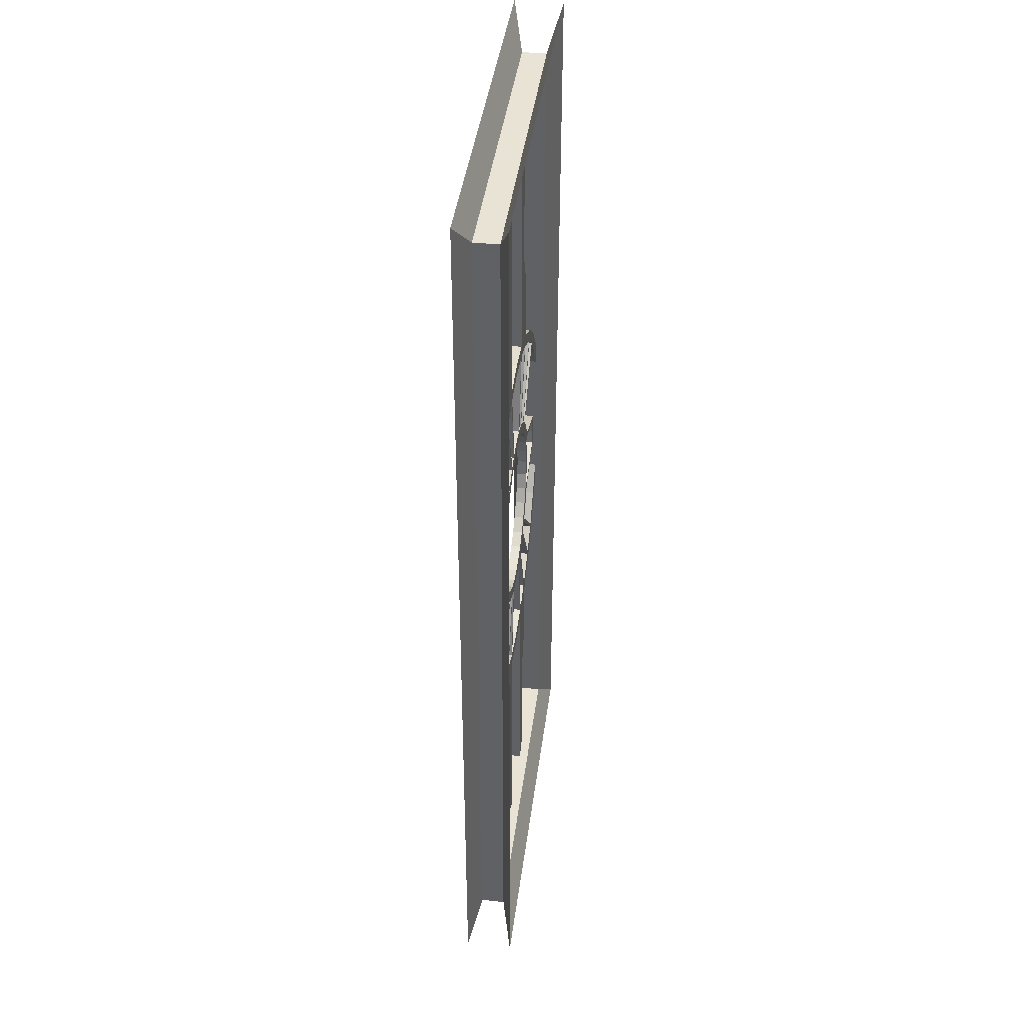
<metadata>
{"format":"obj","ext":"obj","renderer":"f3d","projection":"perspective","resolution":1024,"background":"white","views":[{"elev":41.2,"azim":-82.6,"up":"+Y"}]}
</metadata>
<code>
o Circle
v -1.561 7.846 -0.4
v -3.061 7.391 -0.4
v -4.445 6.652 -0.4
v -5.657 5.657 -0.4
v -6.652 4.445 -0.4
v -7.391 3.061 -0.4
v -11.75 1.561 -0.4
v -1.365 6.861 -0.4
v -2.677 6.463 -0.4
v -3.886 5.816 -0.4
v -4.946 4.946 -0.4
v -5.816 3.886 -0.4
v -6.463 2.677 -0.4
v -6.861 1.365 -0.4
v -3.121 15.69 -0.4
v -6.123 14.78 -0.4
v -8.889 13.3 -0.4
v -11.31 11.31 -0.4
v -13.3 8.889 -0.4
v -14 8 -0.4
v -2.925 14.71 -0.4
v -5.738 13.85 -0.4
v -8.331 12.47 -0.4
v -10.6 10.6 -0.4
v -12.47 8.331 -0.4
v -14 6.1 -0.4
v -2.766 7.477 -0.4
v -1.854 7.754 -0.4
v -5.446 13.95 -0.4
v -3.22 14.62 -0.4
v -5.402 5.824 -0.4
v -4.658 6.434 -0.4
v -10.39 10.82 -0.4
v -8.581 12.3 -0.4
v -7.197 1.432 -0.4
v -6.879 2.48 -0.4
v -11.44 1.309 -0.4
v -7.402 2.696 -0.4
v -3.121 35.5 -0.4
v -4.668 34.59 -0.4
v -6.123 20.18 -0.4
v -3.121 21.09 -0.4
v -3.121 24.35 -0.4
v -4.668 23.44 -0.4
v -1.365 6.861 0.4
v -2.677 6.463 0.4
v -3.886 5.816 0.4
v -4.946 4.946 0.4
v -5.816 3.886 0.4
v -6.463 2.677 0.4
v -7.197 1.432 0.4
v -6.879 2.48 0.4
v -1.561 7.846 0.4
v -3.121 15.69 0.4
v -3.22 14.62 0.4
v -4.445 6.652 0.4
v -3.061 7.391 0.4
v -11.31 11.31 0.4
v -10.39 10.82 0.4
v -6.652 4.445 0.4
v -5.657 5.657 0.4
v -7.391 3.061 0.4
v -11.44 1.309 0.4
v -7.402 2.696 0.4
v -2.925 14.71 0.4
v -6.123 14.78 0.4
v -5.446 13.95 0.4
v -8.331 12.47 0.4
v -5.738 13.85 0.4
v -8.889 13.3 0.4
v -8.581 12.3 0.4
v -12.47 8.331 0.4
v -10.6 10.6 0.4
v -14 6.1 0.4
v -1.854 7.754 0.4
v -2.766 7.477 0.4
v -13.3 8.889 0.4
v -14 8 0.4
v -5.402 5.824 0.4
v -4.658 6.434 0.4
v -6.861 1.365 0.4
v -11.75 1.561 0.4
v -4.668 34.59 0.4
v -3.121 35.5 0.4
v -6.123 20.18 0.4
v -3.121 24.35 0.4
v -4.668 23.44 0.4
v -3.121 21.09 0.4
v -14 37 1
v -14 37 -1
v -17 40 -2
v -17 40 2
v 0 8 -0.4
v 1.561 7.846 -0.4
v 3.061 7.391 -0.4
v 4.445 6.652 -0.4
v 5.657 5.657 -0.4
v 6.652 4.445 -0.4
v 7.391 3.061 -0.4
v 11.75 1.561 -0.4
v 1.365 6.861 -0.4
v 0 6.995 -0.4
v 2.677 6.463 -0.4
v 3.886 5.816 -0.4
v 4.946 4.946 -0.4
v 5.816 3.886 -0.4
v 6.463 2.677 -0.4
v 6.861 1.365 -0.4
v 0 16 -0.4
v 3.121 15.69 -0.4
v 6.123 14.78 -0.4
v 8.889 13.3 -0.4
v 11.31 11.31 -0.4
v 13.3 8.889 -0.4
v 14 8 -0.4
v 2.925 14.71 -0.4
v 0 15 -0.4
v 5.738 13.85 -0.4
v 8.331 12.47 -0.4
v 10.6 10.6 -0.4
v 12.47 8.331 -0.4
v 14 6.1 -0.4
v 2.766 7.477 -0.4
v 1.854 7.754 -0.4
v 5.446 13.95 -0.4
v 3.22 14.62 -0.4
v 5.402 5.824 -0.4
v 4.658 6.434 -0.4
v 10.39 10.82 -0.4
v 8.581 12.3 -0.4
v 7.197 1.432 -0.4
v 6.879 2.48 -0.4
v 11.44 1.309 -0.4
v 7.402 2.696 -0.4
v 3.121 35.5 -0.4
v 4.668 34.59 -0.4
v 6.123 20.18 -0.4
v 3.121 21.09 -0.4
v 3.121 24.35 -0.4
v 4.668 23.44 -0.4
v 1.365 6.861 0.4
v 0 6.995 0.4
v 2.677 6.463 0.4
v 3.886 5.816 0.4
v 4.946 4.946 0.4
v 5.816 3.886 0.4
v 6.463 2.677 0.4
v 7.197 1.432 0.4
v 6.879 2.48 0.4
v 1.561 7.846 0.4
v 0 8 0.4
v 3.121 15.69 0.4
v 3.22 14.62 0.4
v 4.445 6.652 0.4
v 3.061 7.391 0.4
v 11.31 11.31 0.4
v 10.39 10.82 0.4
v 6.652 4.445 0.4
v 5.657 5.657 0.4
v 7.391 3.061 0.4
v 11.44 1.309 0.4
v 7.402 2.696 0.4
v 2.925 14.71 0.4
v 0 15 0.4
v 6.123 14.78 0.4
v 5.446 13.95 0.4
v 8.331 12.47 0.4
v 5.738 13.85 0.4
v 8.889 13.3 0.4
v 8.581 12.3 0.4
v 12.47 8.331 0.4
v 10.6 10.6 0.4
v 14 6.1 0.4
v 1.854 7.754 0.4
v 2.766 7.477 0.4
v 0 16 0.4
v 13.3 8.889 0.4
v 14 8 0.4
v 5.402 5.824 0.4
v 4.658 6.434 0.4
v 6.861 1.365 0.4
v 11.75 1.561 0.4
v 4.668 34.59 0.4
v 3.121 35.5 0.4
v 6.123 20.18 0.4
v 3.121 24.35 0.4
v 4.668 23.44 0.4
v 3.121 21.09 0.4
v 14 37 1
v 14 37 -1
v 17 40 -2
v 17 40 2
v 0 40 -2
v 0 40 2
v 0 37 -1
v 0 37 1
v -1.561 -7.846 -0.4
v -3.061 -7.391 -0.4
v -4.445 -6.652 -0.4
v -5.657 -5.657 -0.4
v -6.652 -4.445 -0.4
v -7.391 -3.061 -0.4
v -11.75 -1.561 -0.4
v -11.91 1e-06 -0.4
v -1.365 -6.861 -0.4
v -2.677 -6.463 -0.4
v -3.886 -5.816 -0.4
v -4.946 -4.946 -0.4
v -5.816 -3.886 -0.4
v -6.463 -2.677 -0.4
v -6.861 -1.365 -0.4
v -6.995 1e-06 -0.4
v -3.121 -15.69 -0.4
v -6.123 -14.78 -0.4
v -8.889 -13.3 -0.4
v -11.31 -11.31 -0.4
v -13.3 -8.889 -0.4
v -14 -8 -0.4
v -2.925 -14.71 -0.4
v -5.738 -13.85 -0.4
v -8.331 -12.47 -0.4
v -10.6 -10.6 -0.4
v -12.47 -8.331 -0.4
v -14 -6.1 -0.4
v -2.766 -7.477 -0.4
v -1.854 -7.754 -0.4
v -5.446 -13.95 -0.4
v -3.22 -14.62 -0.4
v -5.402 -5.824 -0.4
v -4.658 -6.434 -0.4
v -10.39 -10.82 -0.4
v -8.581 -12.3 -0.4
v -7.197 -1.432 -0.4
v -7.305 1e-06 -0.4
v -6.879 -2.48 -0.4
v -11.44 -1.309 -0.4
v -11.53 1e-06 -0.4
v -7.402 -2.696 -0.4
v -3.121 -35.5 -0.4
v -4.668 -34.59 -0.4
v -6.123 -20.18 -0.4
v -3.121 -21.09 -0.4
v -3.121 -24.35 -0.4
v -4.668 -23.44 -0.4
v -1.365 -6.861 0.4
v -2.677 -6.463 0.4
v -3.886 -5.816 0.4
v -4.946 -4.946 0.4
v -5.816 -3.886 0.4
v -6.463 -2.677 0.4
v -7.197 -1.432 0.4
v -6.879 -2.48 0.4
v -7.305 1e-06 0.4
v -1.561 -7.846 0.4
v -3.121 -15.69 0.4
v -3.22 -14.62 0.4
v -4.445 -6.652 0.4
v -3.061 -7.391 0.4
v -11.31 -11.31 0.4
v -10.39 -10.82 0.4
v -6.652 -4.445 0.4
v -5.657 -5.657 0.4
v -7.391 -3.061 0.4
v -11.44 -1.309 0.4
v -7.402 -2.696 0.4
v -11.53 1e-06 0.4
v -2.925 -14.71 0.4
v -6.123 -14.78 0.4
v -5.446 -13.95 0.4
v -8.331 -12.47 0.4
v -5.738 -13.85 0.4
v -8.889 -13.3 0.4
v -8.581 -12.3 0.4
v -12.47 -8.331 0.4
v -10.6 -10.6 0.4
v -14 -6.1 0.4
v -1.854 -7.754 0.4
v -2.766 -7.477 0.4
v -13.3 -8.889 0.4
v -14 -8 0.4
v -5.402 -5.824 0.4
v -4.658 -6.434 0.4
v -6.861 -1.365 0.4
v -6.995 1e-06 0.4
v -11.75 -1.561 0.4
v -11.91 1e-06 0.4
v -4.668 -34.59 0.4
v -3.121 -35.5 0.4
v -6.123 -20.18 0.4
v -3.121 -24.35 0.4
v -4.668 -23.44 0.4
v -3.121 -21.09 0.4
v -14 -37 1
v -14 -37 -1
v -17 -40 -2
v -17 -40 2
v -17 1e-06 2
v -17 1e-06 -2
v -14 1e-06 -1
v -14 1e-06 1
v 0 -8 -0.4
v 1.561 -7.846 -0.4
v 3.061 -7.391 -0.4
v 4.445 -6.652 -0.4
v 5.657 -5.657 -0.4
v 6.652 -4.445 -0.4
v 7.391 -3.061 -0.4
v 11.75 -1.561 -0.4
v 11.91 1e-06 -0.4
v 1.365 -6.861 -0.4
v 0 -6.995 -0.4
v 2.677 -6.463 -0.4
v 3.886 -5.816 -0.4
v 4.946 -4.946 -0.4
v 5.816 -3.886 -0.4
v 6.463 -2.677 -0.4
v 6.861 -1.365 -0.4
v 6.995 1e-06 -0.4
v 0 -16 -0.4
v 3.121 -15.69 -0.4
v 6.123 -14.78 -0.4
v 8.889 -13.3 -0.4
v 11.31 -11.31 -0.4
v 13.3 -8.889 -0.4
v 14 -8 -0.4
v 2.925 -14.71 -0.4
v 0 -15 -0.4
v 5.738 -13.85 -0.4
v 8.331 -12.47 -0.4
v 10.6 -10.6 -0.4
v 12.47 -8.331 -0.4
v 14 -6.1 -0.4
v 2.766 -7.477 -0.4
v 1.854 -7.754 -0.4
v 5.446 -13.95 -0.4
v 3.22 -14.62 -0.4
v 5.402 -5.824 -0.4
v 4.658 -6.434 -0.4
v 10.39 -10.82 -0.4
v 8.581 -12.3 -0.4
v 7.197 -1.432 -0.4
v 7.305 1e-06 -0.4
v 6.879 -2.48 -0.4
v 11.44 -1.309 -0.4
v 11.53 1e-06 -0.4
v 7.402 -2.696 -0.4
v 3.121 -35.5 -0.4
v 4.668 -34.59 -0.4
v 6.123 -20.18 -0.4
v 3.121 -21.09 -0.4
v 3.121 -24.35 -0.4
v 4.668 -23.44 -0.4
v 1.365 -6.861 0.4
v 0 -6.995 0.4
v 2.677 -6.463 0.4
v 3.886 -5.816 0.4
v 4.946 -4.946 0.4
v 5.816 -3.886 0.4
v 6.463 -2.677 0.4
v 7.197 -1.432 0.4
v 6.879 -2.48 0.4
v 7.305 1e-06 0.4
v 1.561 -7.846 0.4
v 0 -8 0.4
v 3.121 -15.69 0.4
v 3.22 -14.62 0.4
v 4.445 -6.652 0.4
v 3.061 -7.391 0.4
v 11.31 -11.31 0.4
v 10.39 -10.82 0.4
v 6.652 -4.445 0.4
v 5.657 -5.657 0.4
v 7.391 -3.061 0.4
v 11.44 -1.309 0.4
v 7.402 -2.696 0.4
v 11.53 1e-06 0.4
v 2.925 -14.71 0.4
v 0 -15 0.4
v 6.123 -14.78 0.4
v 5.446 -13.95 0.4
v 8.331 -12.47 0.4
v 5.738 -13.85 0.4
v 8.889 -13.3 0.4
v 8.581 -12.3 0.4
v 12.47 -8.331 0.4
v 10.6 -10.6 0.4
v 14 -6.1 0.4
v 1.854 -7.754 0.4
v 2.766 -7.477 0.4
v 0 -16 0.4
v 13.3 -8.889 0.4
v 14 -8 0.4
v 5.402 -5.824 0.4
v 4.658 -6.434 0.4
v 6.861 -1.365 0.4
v 6.995 1e-06 0.4
v 11.75 -1.561 0.4
v 11.91 1e-06 0.4
v 4.668 -34.59 0.4
v 3.121 -35.5 0.4
v 6.123 -20.18 0.4
v 3.121 -24.35 0.4
v 4.668 -23.44 0.4
v 3.121 -21.09 0.4
v 14 -37 1
v 14 -37 -1
v 17 -40 -2
v 17 -40 2
v 17 1e-06 2
v 17 1e-06 -2
v 14 1e-06 -1
v 14 1e-06 1
v 0 -40 -2
v 0 -40 2
v 0 -37 -1
v 0 -37 1
f 1 102 8
f 30 16 15
f 10 2 9
f 33 24 18
f 5 11 12
f 6 12 13
f 15 117 21
f 29 22 16
f 17 22 23
f 34 17 23
f 19 24 25
f 20 25 26
f 9 28 8
f 30 15 21
f 30 1 28
f 2 29 27
f 8 28 1
f 2 27 9
f 4 31 11
f 18 34 33
f 4 33 31
f 34 3 32
f 10 32 3
f 11 32 10
f 36 14 35
f 14 234 35
f 37 6 38
f 204 37 237
f 6 36 38
f 40 43 44
f 41 15 16
f 44 42 41
f 142 53 45
f 55 66 67
f 47 57 56
f 59 58 73
f 48 60 49
f 49 62 50
f 164 54 65
f 67 66 69
f 69 70 68
f 71 68 70
f 73 77 72
f 72 78 74
f 75 46 45
f 55 65 54
f 55 53 65
f 67 57 76
f 45 53 75
f 57 46 76
f 61 48 79
f 71 58 59
f 59 61 79
f 71 56 68
f 47 56 80
f 80 48 47
f 52 81 50
f 253 81 51
f 63 62 82
f 63 286 266
f 52 62 64
f 86 83 87
f 54 85 66
f 88 87 85
f 24 72 25
f 8 46 9
f 41 87 44
f 33 79 31
f 25 74 26
f 9 47 10
f 42 54 15
f 32 71 34
f 28 55 30
f 10 48 11
f 31 80 32
f 29 76 27
f 11 49 12
f 43 88 42
f 34 59 33
f 15 176 109
f 12 50 13
f 44 83 40
f 4 73 24
f 35 52 36
f 3 68 56
f 17 66 16
f 234 51 35
f 18 70 17
f 1 151 93
f 19 58 18
f 19 78 77
f 3 57 2
f 5 61 4
f 6 60 5
f 13 81 14
f 38 63 37
f 14 284 212
f 37 266 237
f 7 62 6
f 204 82 7
f 26 78 20
f 36 64 38
f 27 75 28
f 30 67 29
f 21 53 1
f 2 69 22
f 117 65 21
f 40 84 39
f 22 68 23
f 16 85 41
f 102 45 8
f 39 86 43
f 90 193 195
f 89 297 300
f 196 90 195
f 89 299 90
f 90 298 91
f 89 194 92
f 102 94 101
f 126 111 125
f 104 95 96
f 129 113 120
f 105 98 106
f 106 99 107
f 117 110 116
f 125 111 118
f 118 112 119
f 130 119 112
f 120 114 121
f 121 115 122
f 124 103 101
f 126 116 110
f 126 94 116
f 125 95 123
f 101 94 124
f 95 103 123
f 97 105 127
f 130 113 129
f 129 97 127
f 130 96 119
f 104 96 128
f 128 105 104
f 132 108 107
f 342 108 131
f 133 99 100
f 133 309 345
f 132 99 134
f 139 136 140
f 110 137 111
f 138 140 137
f 150 142 141
f 153 165 152
f 144 155 143
f 157 172 156
f 158 145 146
f 160 146 147
f 152 164 163
f 166 168 165
f 169 168 167
f 170 169 167
f 177 172 171
f 178 171 173
f 143 174 141
f 153 152 163
f 153 150 174
f 155 166 175
f 141 174 150
f 155 175 143
f 159 179 145
f 156 170 157
f 159 157 179
f 170 154 180
f 144 180 154
f 145 180 144
f 149 181 148
f 181 362 148
f 161 160 162
f 398 161 376
f 160 149 162
f 183 186 187
f 185 152 165
f 187 188 185
f 171 120 121
f 143 101 103
f 187 137 140
f 179 129 127
f 173 121 122
f 144 103 104
f 152 138 110
f 170 128 130
f 153 124 126
f 145 104 105
f 180 127 128
f 175 125 123
f 146 105 106
f 188 139 138
f 157 130 129
f 176 110 109
f 147 106 107
f 183 140 136
f 172 97 120
f 149 131 132
f 154 119 96
f 165 112 111
f 148 342 131
f 169 113 112
f 151 94 93
f 156 114 113
f 114 178 115
f 155 96 95
f 159 98 97
f 158 99 98
f 181 107 108
f 161 134 133
f 396 108 318
f 376 133 345
f 160 100 99
f 182 309 100
f 178 122 115
f 162 132 134
f 174 123 124
f 166 126 125
f 150 116 94
f 168 95 118
f 163 117 116
f 184 136 135
f 167 118 119
f 185 111 137
f 141 102 101
f 186 135 139
f 193 190 195
f 409 189 412
f 190 196 195
f 411 189 190
f 190 410 411
f 189 194 196
f 311 197 205
f 228 214 227
f 207 198 199
f 231 216 222
f 208 201 209
f 209 202 210
f 327 213 219
f 227 214 220
f 220 215 221
f 232 221 215
f 222 217 223
f 223 218 224
f 226 206 205
f 228 219 213
f 228 197 219
f 227 198 225
f 205 197 226
f 198 206 225
f 200 208 229
f 232 216 231
f 231 200 229
f 232 199 221
f 207 199 230
f 230 208 207
f 235 211 210
f 234 211 233
f 236 202 203
f 236 204 237
f 235 202 238
f 243 240 244
f 213 241 214
f 242 244 241
f 254 354 245
f 256 268 255
f 247 258 246
f 260 275 259
f 261 248 249
f 263 249 250
f 255 378 267
f 269 271 268
f 272 271 270
f 273 272 270
f 279 275 274
f 280 274 276
f 246 277 245
f 256 255 267
f 256 254 277
f 258 269 278
f 245 277 254
f 258 278 246
f 262 281 248
f 259 273 260
f 262 260 281
f 273 257 282
f 247 282 257
f 248 282 247
f 252 283 251
f 283 253 251
f 264 263 265
f 286 264 266
f 263 252 265
f 287 290 291
f 289 255 268
f 291 292 289
f 274 222 223
f 246 205 206
f 291 241 244
f 281 231 229
f 276 223 224
f 247 206 207
f 255 242 213
f 273 230 232
f 256 226 228
f 248 207 208
f 282 229 230
f 278 227 225
f 249 208 209
f 292 243 242
f 260 232 231
f 390 213 319
f 250 209 210
f 287 244 240
f 275 200 222
f 235 251 233
f 257 221 199
f 268 215 214
f 251 234 233
f 272 216 215
f 364 197 301
f 259 217 216
f 217 280 218
f 258 199 198
f 262 201 200
f 261 202 201
f 283 210 211
f 264 238 236
f 284 211 212
f 266 236 237
f 263 203 202
f 285 204 203
f 280 224 218
f 265 235 238
f 277 225 226
f 269 228 227
f 197 267 219
f 271 198 220
f 267 327 219
f 288 240 239
f 270 220 221
f 289 214 241
f 245 311 205
f 290 239 243
f 413 294 415
f 297 293 300
f 294 416 415
f 299 293 294
f 294 298 299
f 293 414 416
f 302 311 310
f 336 321 320
f 313 303 312
f 339 330 323
f 306 314 315
f 307 315 316
f 320 327 326
f 335 328 321
f 322 328 329
f 340 322 329
f 324 330 331
f 325 331 332
f 312 334 310
f 336 320 326
f 336 302 334
f 303 335 333
f 310 334 302
f 303 333 312
f 305 337 314
f 323 340 339
f 305 339 337
f 340 304 338
f 313 338 304
f 314 338 313
f 343 317 341
f 317 342 341
f 344 307 346
f 309 344 345
f 307 343 346
f 348 351 352
f 349 320 321
f 352 350 349
f 354 363 353
f 366 379 380
f 356 368 367
f 370 369 386
f 357 371 358
f 358 373 359
f 378 365 377
f 380 379 382
f 382 383 381
f 384 381 383
f 386 391 385
f 385 392 387
f 388 355 353
f 366 377 365
f 366 363 377
f 380 368 389
f 353 363 388
f 368 355 389
f 372 357 393
f 384 369 370
f 370 372 393
f 384 367 381
f 356 367 394
f 394 357 356
f 361 395 359
f 362 395 360
f 374 373 397
f 374 398 376
f 361 373 375
f 402 399 403
f 365 401 379
f 404 403 401
f 330 385 331
f 310 355 312
f 349 403 352
f 337 370 393
f 331 387 332
f 312 356 313
f 350 365 320
f 338 384 340
f 334 366 336
f 313 357 314
f 337 394 338
f 335 389 333
f 314 358 315
f 351 404 350
f 340 370 339
f 320 390 319
f 315 359 316
f 352 399 348
f 305 386 330
f 343 360 361
f 329 367 304
f 322 379 321
f 342 360 341
f 323 383 322
f 302 364 301
f 324 369 323
f 324 392 391
f 304 368 303
f 306 372 305
f 307 371 306
f 317 359 395
f 346 374 344
f 317 396 318
f 344 376 345
f 307 397 373
f 309 397 308
f 332 392 325
f 343 375 346
f 333 388 334
f 336 380 335
f 326 363 302
f 303 382 328
f 327 377 326
f 348 400 347
f 328 381 329
f 321 401 349
f 311 353 310
f 347 402 351
f 406 413 415
f 405 409 412
f 416 406 415
f 405 411 406
f 406 410 407
f 405 414 408
f 1 93 102
f 30 29 16
f 10 3 2
f 5 4 11
f 6 5 12
f 15 109 117
f 17 16 22
f 19 18 24
f 20 19 25
f 9 27 28
f 30 21 1
f 2 22 29
f 18 17 34
f 4 24 33
f 34 23 3
f 11 31 32
f 36 13 14
f 14 212 234
f 37 7 6
f 204 7 37
f 6 13 36
f 40 39 43
f 41 42 15
f 44 43 42
f 142 151 53
f 55 54 66
f 47 46 57
f 48 61 60
f 49 60 62
f 164 176 54
f 69 66 70
f 73 58 77
f 72 77 78
f 75 76 46
f 55 75 53
f 67 69 57
f 71 70 58
f 59 73 61
f 71 80 56
f 80 79 48
f 52 51 81
f 253 284 81
f 63 64 62
f 63 82 286
f 52 50 62
f 86 84 83
f 54 88 85
f 88 86 87
f 24 73 72
f 8 45 46
f 41 85 87
f 33 59 79
f 25 72 74
f 9 46 47
f 42 88 54
f 32 80 71
f 28 75 55
f 10 47 48
f 31 79 80
f 29 67 76
f 11 48 49
f 43 86 88
f 34 71 59
f 15 54 176
f 12 49 50
f 44 87 83
f 4 61 73
f 35 51 52
f 3 23 68
f 17 70 66
f 234 253 51
f 18 58 70
f 1 53 151
f 19 77 58
f 19 20 78
f 3 56 57
f 5 60 61
f 6 62 60
f 13 50 81
f 38 64 63
f 14 81 284
f 37 63 266
f 7 82 62
f 204 286 82
f 26 74 78
f 36 52 64
f 27 76 75
f 30 55 67
f 21 65 53
f 2 57 69
f 117 164 65
f 40 83 84
f 22 69 68
f 16 66 85
f 102 142 45
f 39 84 86
f 90 91 193
f 89 92 297
f 196 89 90
f 89 300 299
f 90 299 298
f 89 196 194
f 102 93 94
f 126 110 111
f 104 103 95
f 105 97 98
f 106 98 99
f 117 109 110
f 118 111 112
f 120 113 114
f 121 114 115
f 124 123 103
f 126 124 94
f 125 118 95
f 130 112 113
f 129 120 97
f 130 128 96
f 128 127 105
f 132 131 108
f 342 318 108
f 133 134 99
f 133 100 309
f 132 107 99
f 139 135 136
f 110 138 137
f 138 139 140
f 150 151 142
f 153 166 165
f 144 154 155
f 158 159 145
f 160 158 146
f 152 176 164
f 169 165 168
f 177 156 172
f 178 177 171
f 143 175 174
f 153 163 150
f 155 168 166
f 156 169 170
f 159 172 157
f 170 167 154
f 145 179 180
f 149 147 181
f 181 396 362
f 161 182 160
f 398 182 161
f 160 147 149
f 183 184 186
f 185 188 152
f 187 186 188
f 171 172 120
f 143 141 101
f 187 185 137
f 179 157 129
f 173 171 121
f 144 143 103
f 152 188 138
f 170 180 128
f 153 174 124
f 145 144 104
f 180 179 127
f 175 166 125
f 146 145 105
f 188 186 139
f 157 170 130
f 176 152 110
f 147 146 106
f 183 187 140
f 172 159 97
f 149 148 131
f 154 167 119
f 165 169 112
f 148 362 342
f 169 156 113
f 151 150 94
f 156 177 114
f 114 177 178
f 155 154 96
f 159 158 98
f 158 160 99
f 181 147 107
f 161 162 134
f 396 181 108
f 376 161 133
f 160 182 100
f 182 398 309
f 178 173 122
f 162 149 132
f 174 175 123
f 166 153 126
f 150 163 116
f 168 155 95
f 163 164 117
f 184 183 136
f 167 168 118
f 185 165 111
f 141 142 102
f 186 184 135
f 193 191 190
f 409 192 189
f 190 189 196
f 411 412 189
f 190 191 410
f 189 192 194
f 311 301 197
f 228 213 214
f 207 206 198
f 208 200 201
f 209 201 202
f 327 319 213
f 220 214 215
f 222 216 217
f 223 217 218
f 226 225 206
f 228 226 197
f 227 220 198
f 232 215 216
f 231 222 200
f 232 230 199
f 230 229 208
f 235 233 211
f 234 212 211
f 236 238 202
f 236 203 204
f 235 210 202
f 243 239 240
f 213 242 241
f 242 243 244
f 254 364 354
f 256 269 268
f 247 257 258
f 261 262 248
f 263 261 249
f 255 390 378
f 272 268 271
f 279 259 275
f 280 279 274
f 246 278 277
f 256 267 254
f 258 271 269
f 259 272 273
f 262 275 260
f 273 270 257
f 248 281 282
f 252 250 283
f 283 284 253
f 264 285 263
f 286 285 264
f 263 250 252
f 287 288 290
f 289 292 255
f 291 290 292
f 274 275 222
f 246 245 205
f 291 289 241
f 281 260 231
f 276 274 223
f 247 246 206
f 255 292 242
f 273 282 230
f 256 277 226
f 248 247 207
f 282 281 229
f 278 269 227
f 249 248 208
f 292 290 243
f 260 273 232
f 390 255 213
f 250 249 209
f 287 291 244
f 275 262 200
f 235 252 251
f 257 270 221
f 268 272 215
f 251 253 234
f 272 259 216
f 364 254 197
f 259 279 217
f 217 279 280
f 258 257 199
f 262 261 201
f 261 263 202
f 283 250 210
f 264 265 238
f 284 283 211
f 266 264 236
f 263 285 203
f 285 286 204
f 280 276 224
f 265 252 235
f 277 278 225
f 269 256 228
f 197 254 267
f 271 258 198
f 267 378 327
f 288 287 240
f 270 271 220
f 289 268 214
f 245 354 311
f 290 288 239
f 413 295 294
f 297 296 293
f 294 293 416
f 299 300 293
f 294 295 298
f 293 296 414
f 302 301 311
f 336 335 321
f 313 304 303
f 306 305 314
f 307 306 315
f 320 319 327
f 322 321 328
f 324 323 330
f 325 324 331
f 312 333 334
f 336 326 302
f 303 328 335
f 323 322 340
f 305 330 339
f 340 329 304
f 314 337 338
f 343 316 317
f 317 318 342
f 344 308 307
f 309 308 344
f 307 316 343
f 348 347 351
f 349 350 320
f 352 351 350
f 354 364 363
f 366 365 379
f 356 355 368
f 357 372 371
f 358 371 373
f 378 390 365
f 382 379 383
f 386 369 391
f 385 391 392
f 388 389 355
f 366 388 363
f 380 382 368
f 384 383 369
f 370 386 372
f 384 394 367
f 394 393 357
f 361 360 395
f 362 396 395
f 374 375 373
f 374 397 398
f 361 359 373
f 402 400 399
f 365 404 401
f 404 402 403
f 330 386 385
f 310 353 355
f 349 401 403
f 337 339 370
f 331 385 387
f 312 355 356
f 350 404 365
f 338 394 384
f 334 388 366
f 313 356 357
f 337 393 394
f 335 380 389
f 314 357 358
f 351 402 404
f 340 384 370
f 320 365 390
f 315 358 359
f 352 403 399
f 305 372 386
f 343 341 360
f 329 381 367
f 322 383 379
f 342 362 360
f 323 369 383
f 302 363 364
f 324 391 369
f 324 325 392
f 304 367 368
f 306 371 372
f 307 373 371
f 317 316 359
f 346 375 374
f 317 395 396
f 344 374 376
f 307 308 397
f 309 398 397
f 332 387 392
f 343 361 375
f 333 389 388
f 336 366 380
f 326 377 363
f 303 368 382
f 327 378 377
f 348 399 400
f 328 382 381
f 321 379 401
f 311 354 353
f 347 400 402
f 406 407 413
f 405 408 409
f 416 405 406
f 405 412 411
f 406 411 410
f 405 416 414

</code>
